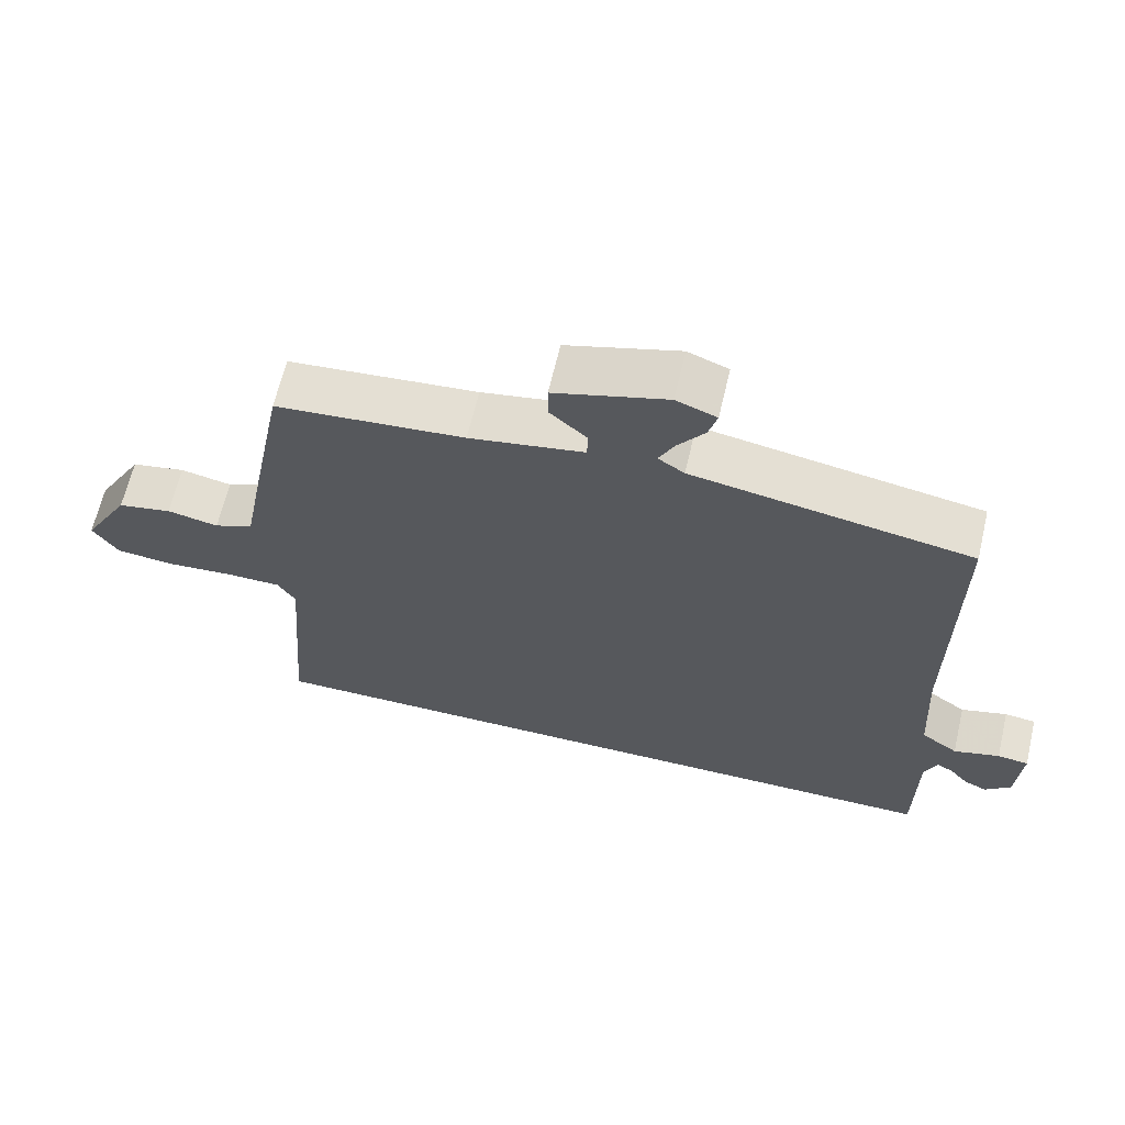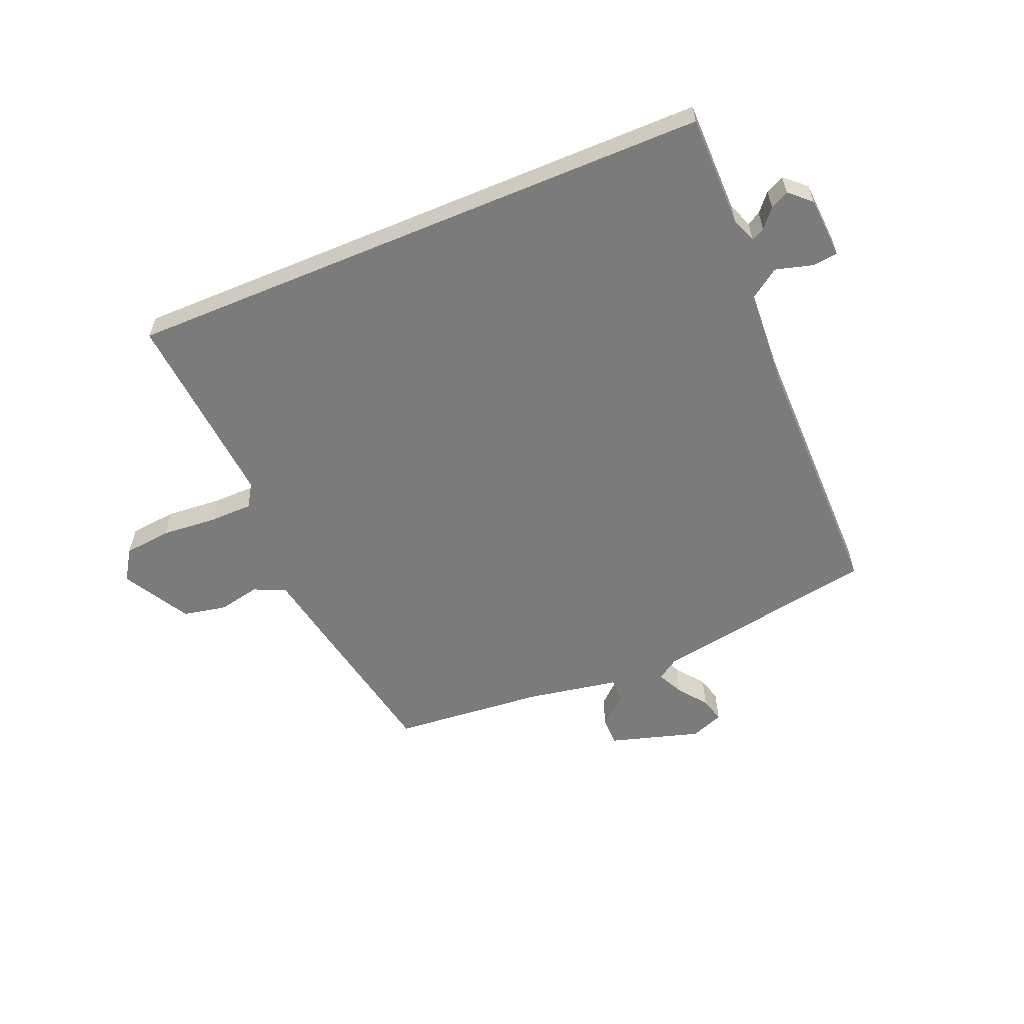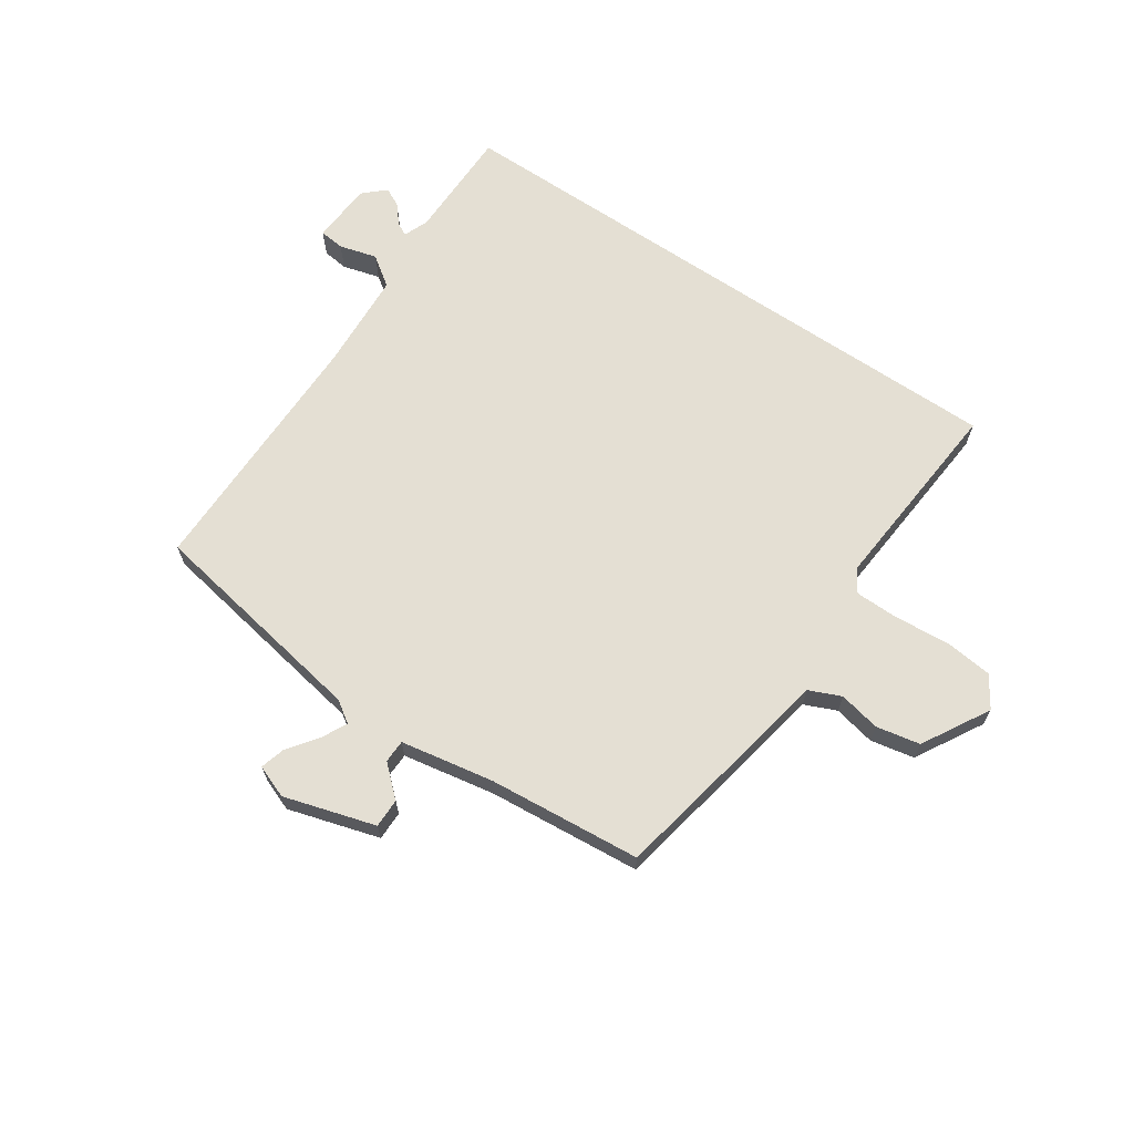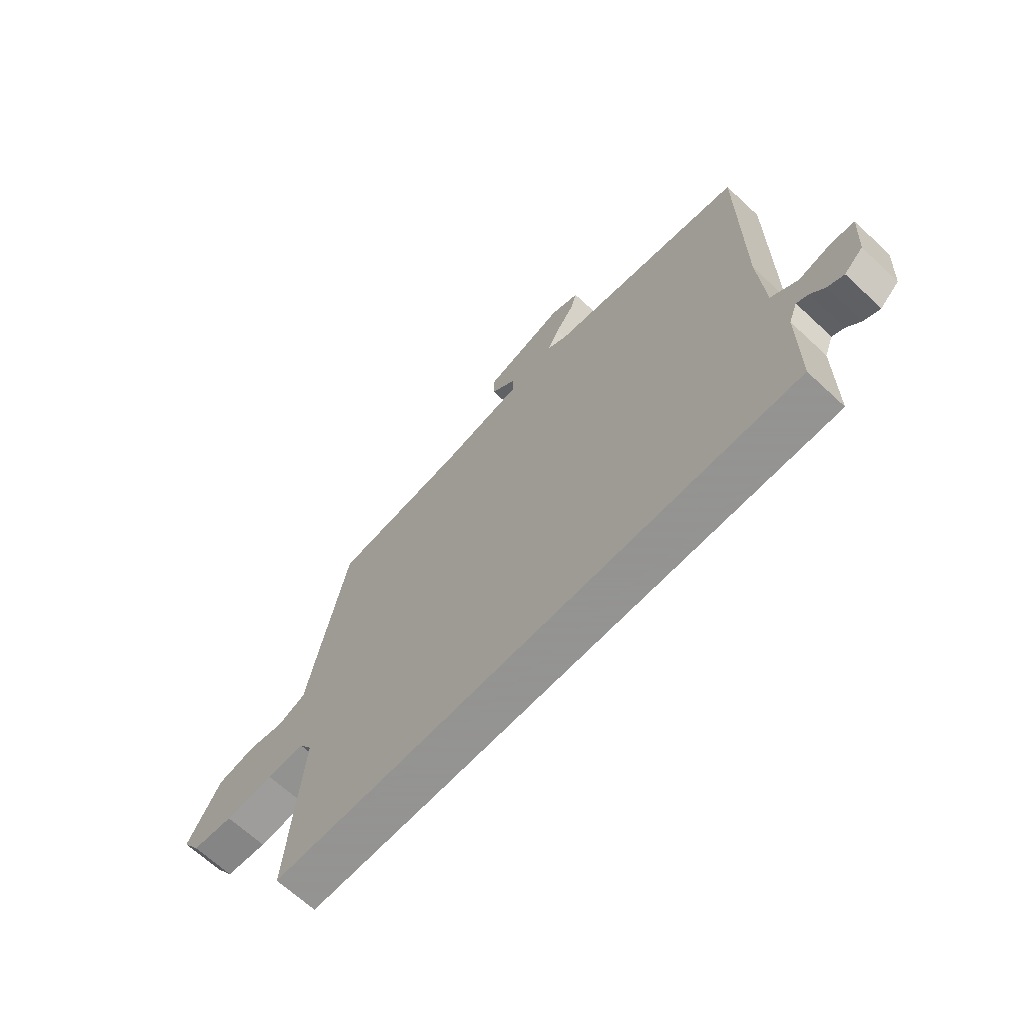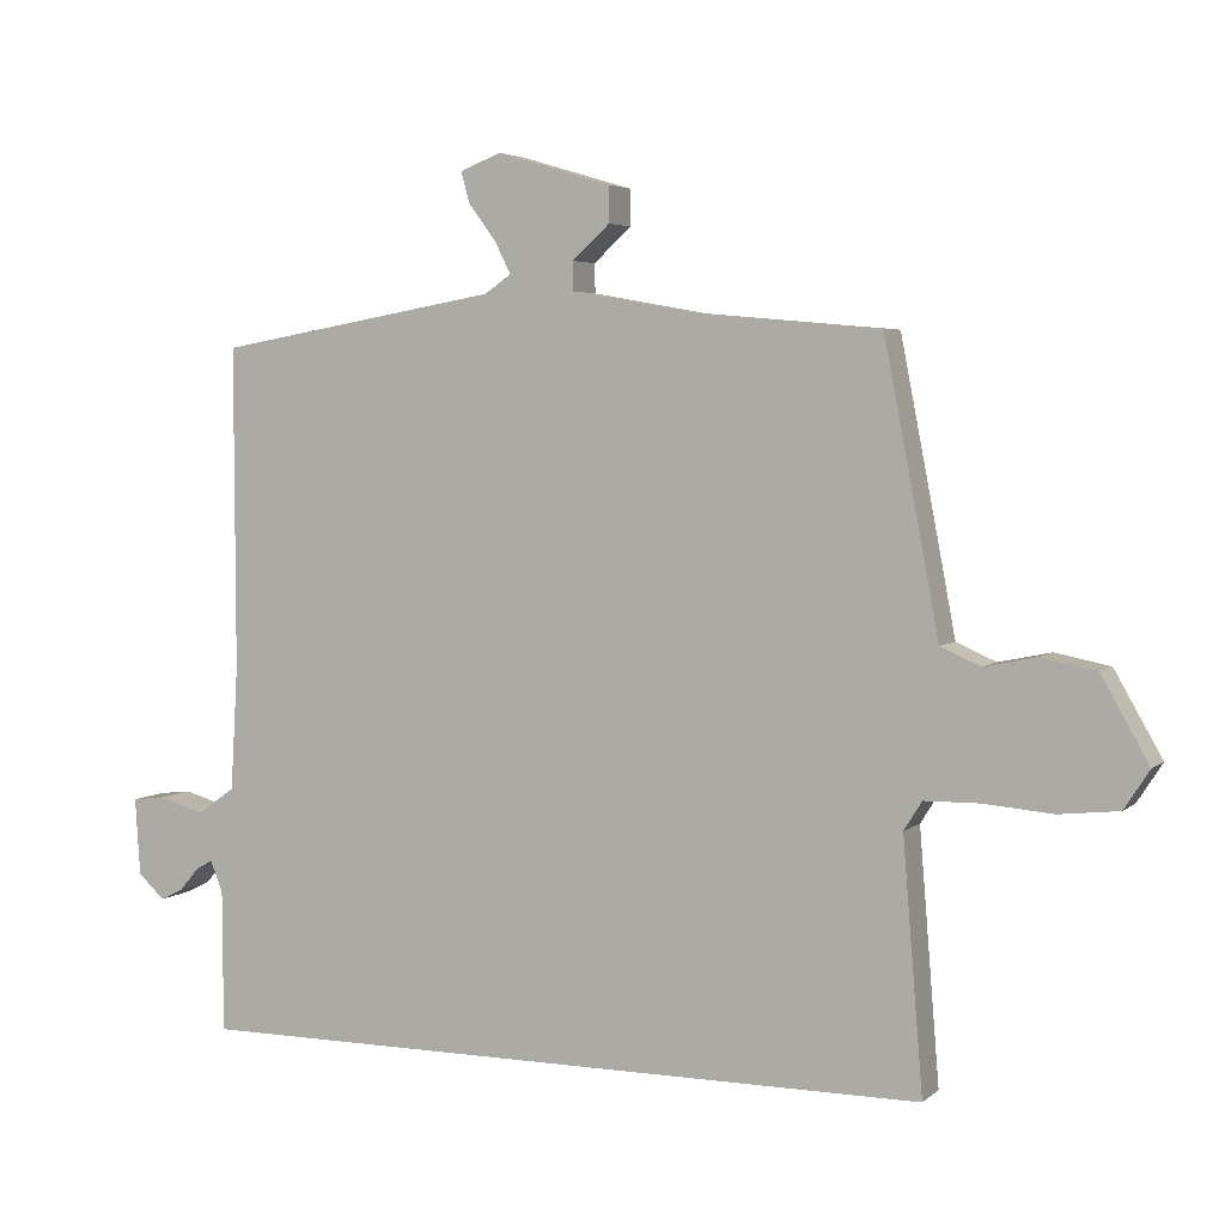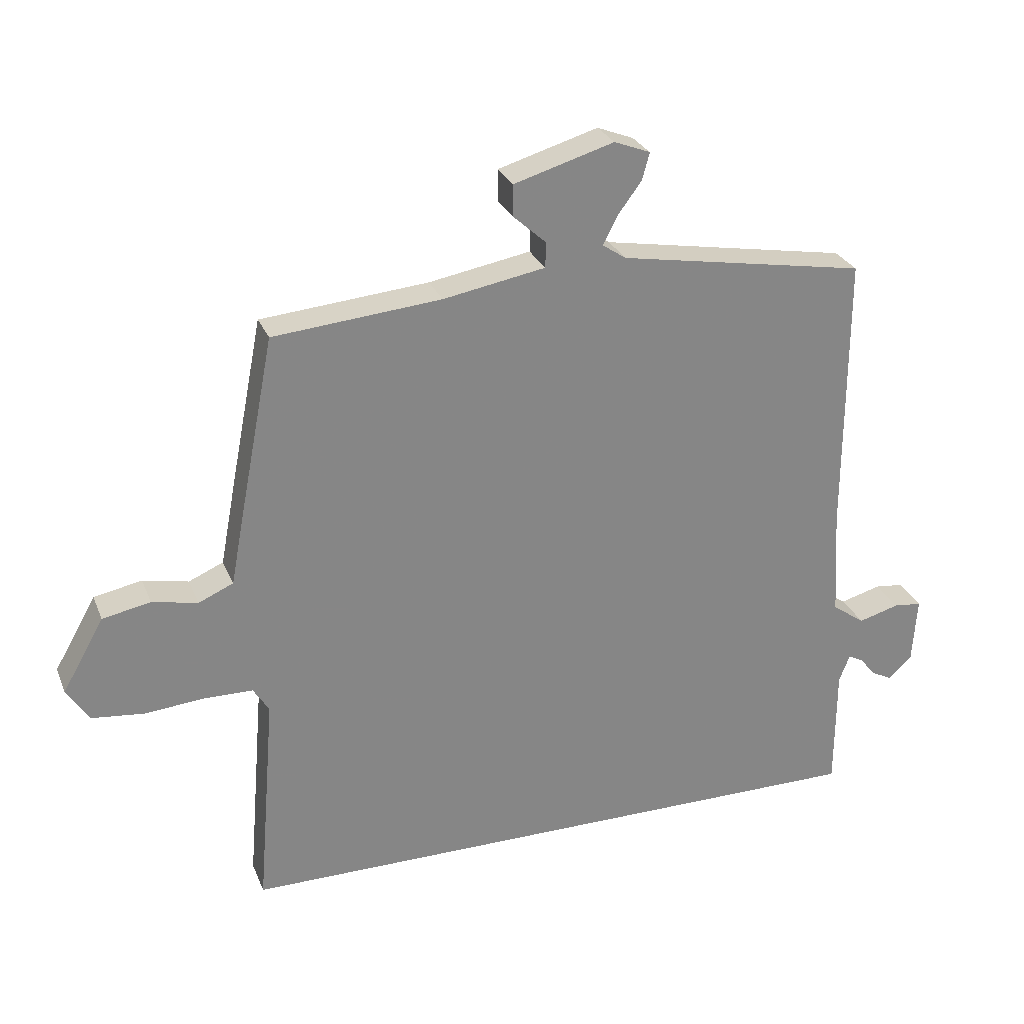
<metadata>
{"format":"obj","ext":"obj","renderer":"f3d","projection":"perspective","resolution":1024,"background":"white","views":[{"elev":64.7,"azim":-166.8,"up":"+Z"},{"elev":-58.5,"azim":-157.3,"up":"+Y"},{"elev":66.5,"azim":34.1,"up":"+Y"},{"elev":-66.9,"azim":-133.0,"up":"+Z"},{"elev":4.2,"azim":23.8,"up":"+Z"},{"elev":27.7,"azim":160.9,"up":"+Z"}]}
</metadata>
<code>
v 0.514 0.07 -0.5
v -0.517 0.07 -0.5
v -0.518 0.07 -0.304
v -0.535 0.07 -0.261
v -0.558 0.07 -0.273
v -0.585 0.07 -0.305
v -0.617 0.07 -0.321
v -0.654 0.07 -0.287
v -0.661 0.07 -0.18
v -0.617 0.07 -0.175
v -0.552 0.07 -0.193
v -0.5 0.07 -0.156
v -0.49 0.07 0.015
v -0.491 0.07 0.461
v -0.1 0.07 0.529
v -0.063 0.07 0.554
v -0.085 0.07 0.598
v -0.123 0.07 0.649
v -0.135 0.07 0.692
v -0.078 0.07 0.714
v 0.08 0.07 0.667
v 0.08 0.07 0.617
v 0.028 0.07 0.57
v 0.029 0.07 0.53
v 0.19 0.07 0.501
v 0.455 0.07 0.477
v 0.506 0.07 0.214
v 0.531 0.07 0.081
v 0.586 0.07 0.057
v 0.658 0.07 0.072
v 0.734 0.07 0.057
v 0.8 0.07 -0.059
v 0.765 0.07 -0.113
v 0.683 0.07 -0.122
v 0.587 0.07 -0.114
v 0.511 0.07 -0.115
v 0.486 0.07 -0.155
v 0.514 0 -0.5
v -0.517 0 -0.5
v -0.518 0 -0.304
v -0.535 0 -0.261
v -0.558 0 -0.273
v -0.585 0 -0.305
v -0.617 0 -0.321
v -0.654 0 -0.287
v -0.661 0 -0.18
v -0.617 0 -0.175
v -0.552 0 -0.193
v -0.5 0 -0.156
v -0.49 0 0.015
v -0.491 0 0.461
v -0.1 0 0.529
v -0.063 0 0.554
v -0.085 0 0.598
v -0.123 0 0.649
v -0.135 0 0.692
v -0.078 0 0.714
v 0.08 0 0.667
v 0.08 0 0.617
v 0.028 0 0.57
v 0.029 0 0.53
v 0.19 0 0.501
v 0.455 0 0.477
v 0.506 0 0.214
v 0.531 0 0.081
v 0.586 0 0.057
v 0.658 0 0.072
v 0.734 0 0.057
v 0.8 0 -0.059
v 0.765 0 -0.113
v 0.683 0 -0.122
v 0.587 0 -0.114
v 0.511 0 -0.115
v 0.486 0 -0.155
f 33 34 35
f 32 33 35
f 31 32 35
f 30 31 35
f 29 30 35
f 28 29 35 36
f 28 36 37
f 27 28 37
f 26 27 37
f 25 26 37
f 21 22 23
f 20 21 23
f 19 20 23
f 18 19 23
f 17 18 23
f 16 17 23 24
f 15 16 24
f 25 37 1
f 24 25 1
f 15 24 1
f 14 15 1
f 13 14 1
f 9 10 11
f 8 9 11
f 7 8 11
f 6 7 11
f 5 6 11
f 4 5 11 12
f 1 2 3
f 1 3 4 12
f 1 12 13
f 72 71 70
f 72 70 69
f 72 69 68
f 72 68 67
f 72 67 66
f 73 72 66 65
f 74 73 65
f 74 65 64
f 74 64 63
f 74 63 62
f 60 59 58
f 60 58 57
f 60 57 56
f 60 56 55
f 60 55 54
f 61 60 54 53
f 61 53 52
f 38 74 62
f 38 62 61
f 38 61 52
f 38 52 51
f 38 51 50
f 48 47 46
f 48 46 45
f 48 45 44
f 48 44 43
f 48 43 42
f 49 48 42 41
f 40 39 38
f 49 41 40 38
f 50 49 38
f 1 38 39 2
f 2 39 40 3
f 3 40 41 4
f 4 41 42 5
f 5 42 43 6
f 6 43 44 7
f 7 44 45 8
f 8 45 46 9
f 9 46 47 10
f 10 47 48 11
f 11 48 49 12
f 12 49 50 13
f 13 50 51 14
f 14 51 52 15
f 15 52 53 16
f 16 53 54 17
f 17 54 55 18
f 18 55 56 19
f 19 56 57 20
f 20 57 58 21
f 21 58 59 22
f 22 59 60 23
f 23 60 61 24
f 24 61 62 25
f 25 62 63 26
f 26 63 64 27
f 27 64 65 28
f 28 65 66 29
f 29 66 67 30
f 30 67 68 31
f 31 68 69 32
f 32 69 70 33
f 33 70 71 34
f 34 71 72 35
f 35 72 73 36
f 36 73 74 37
f 37 74 38 1

</code>
